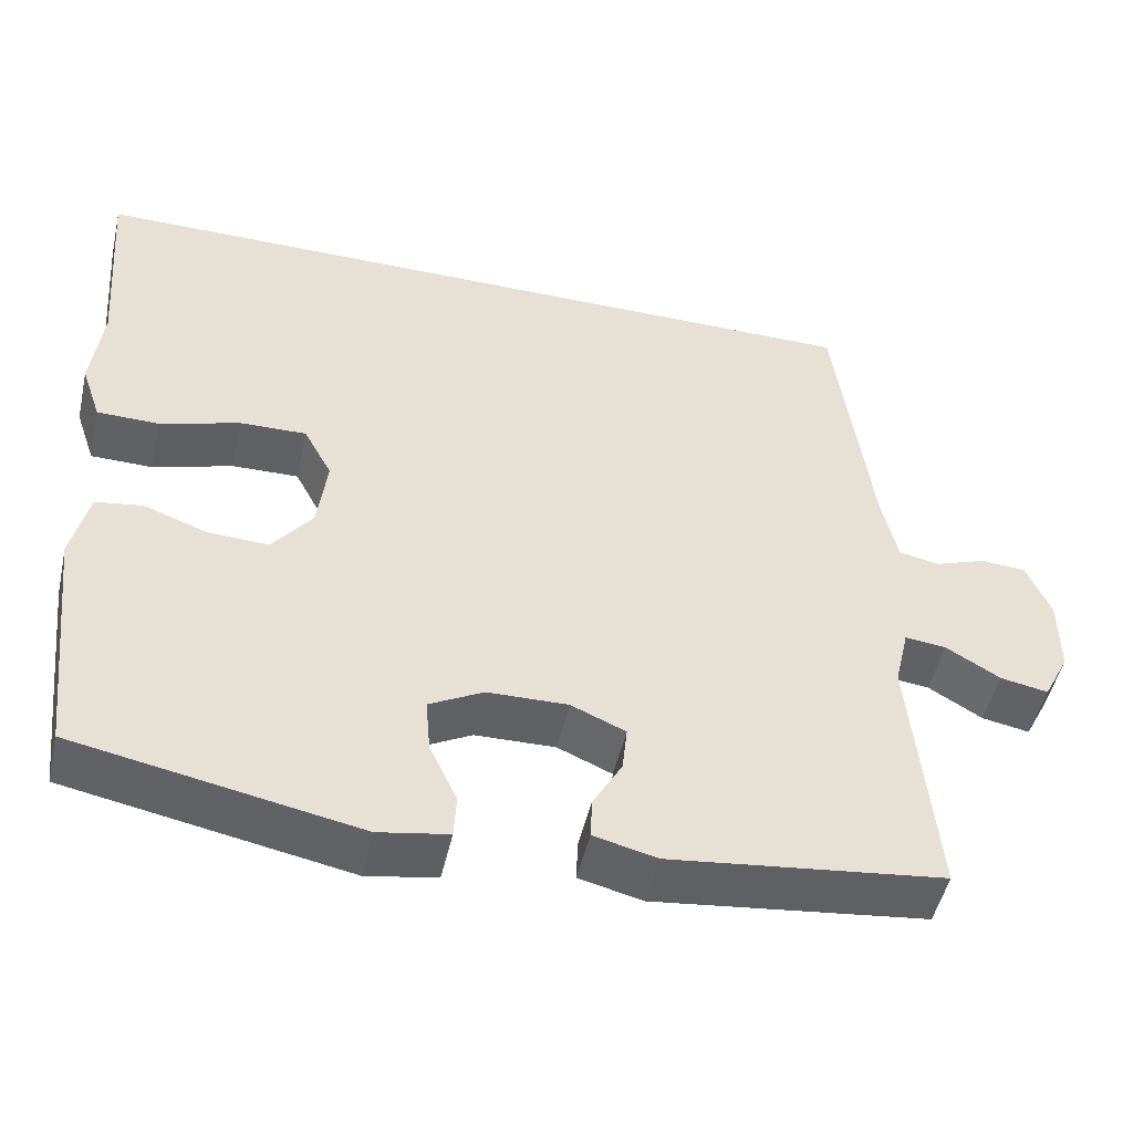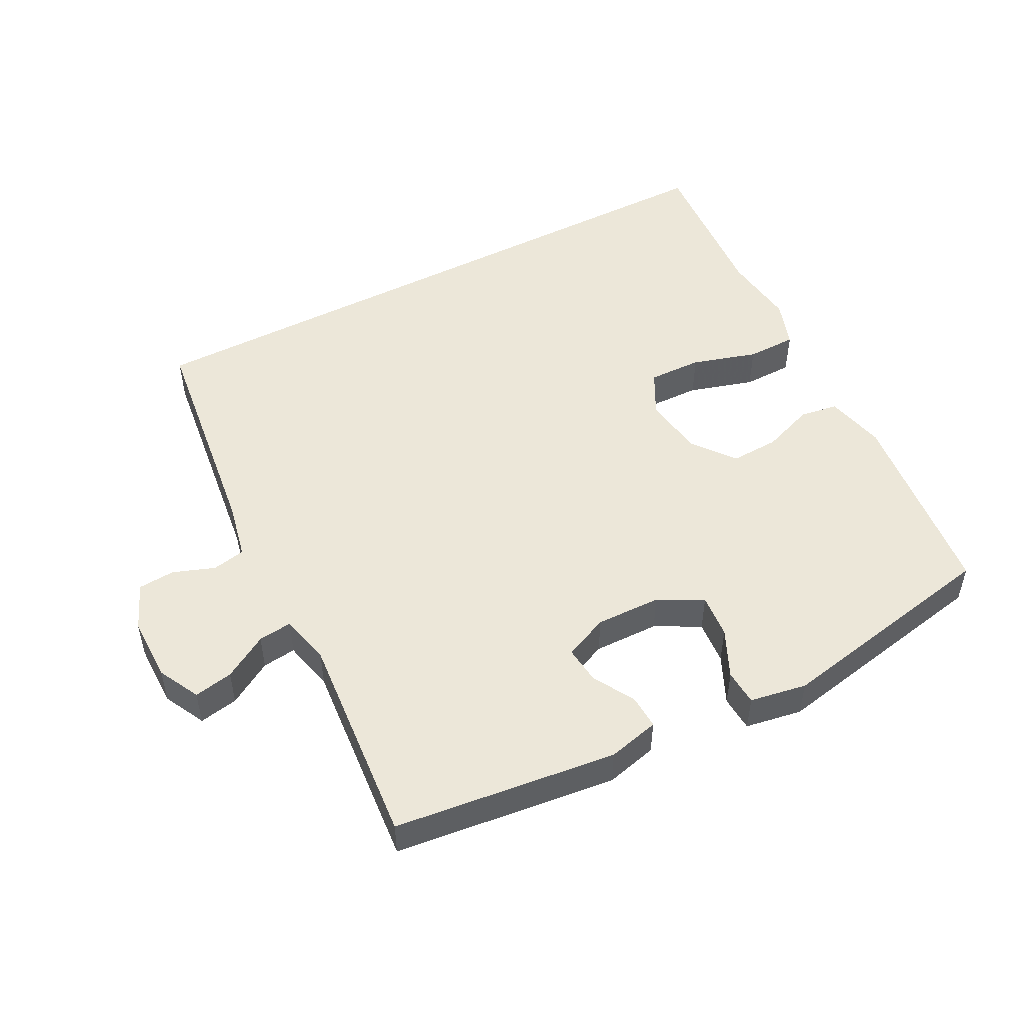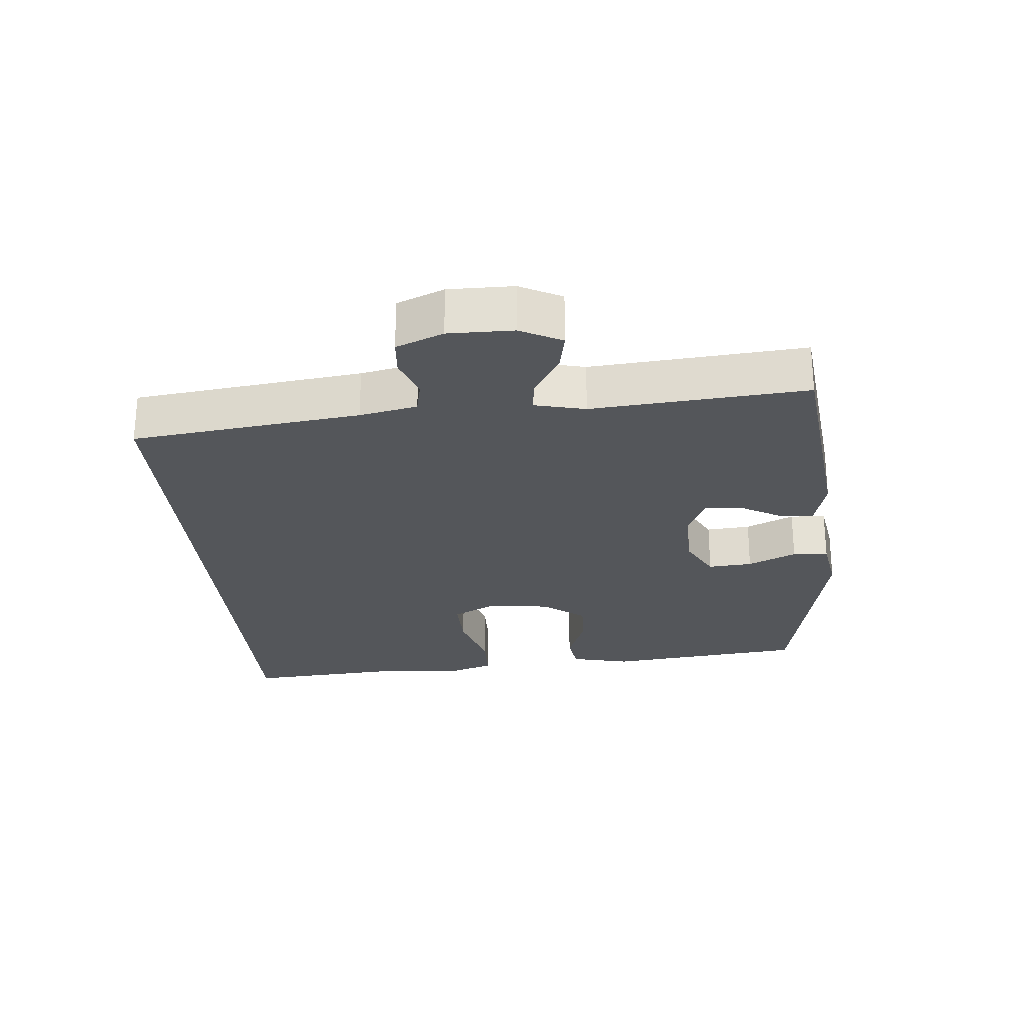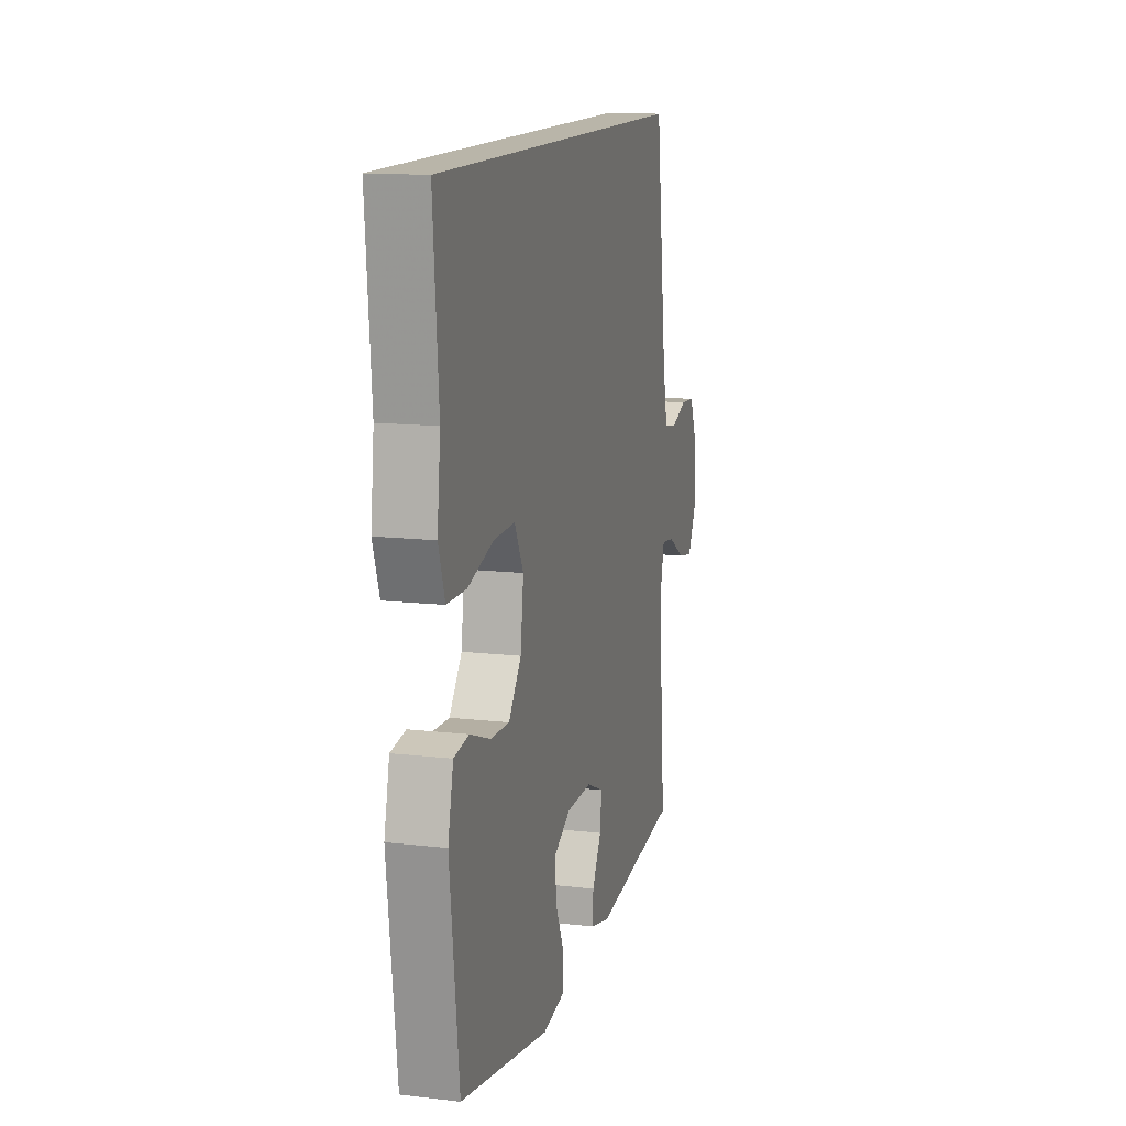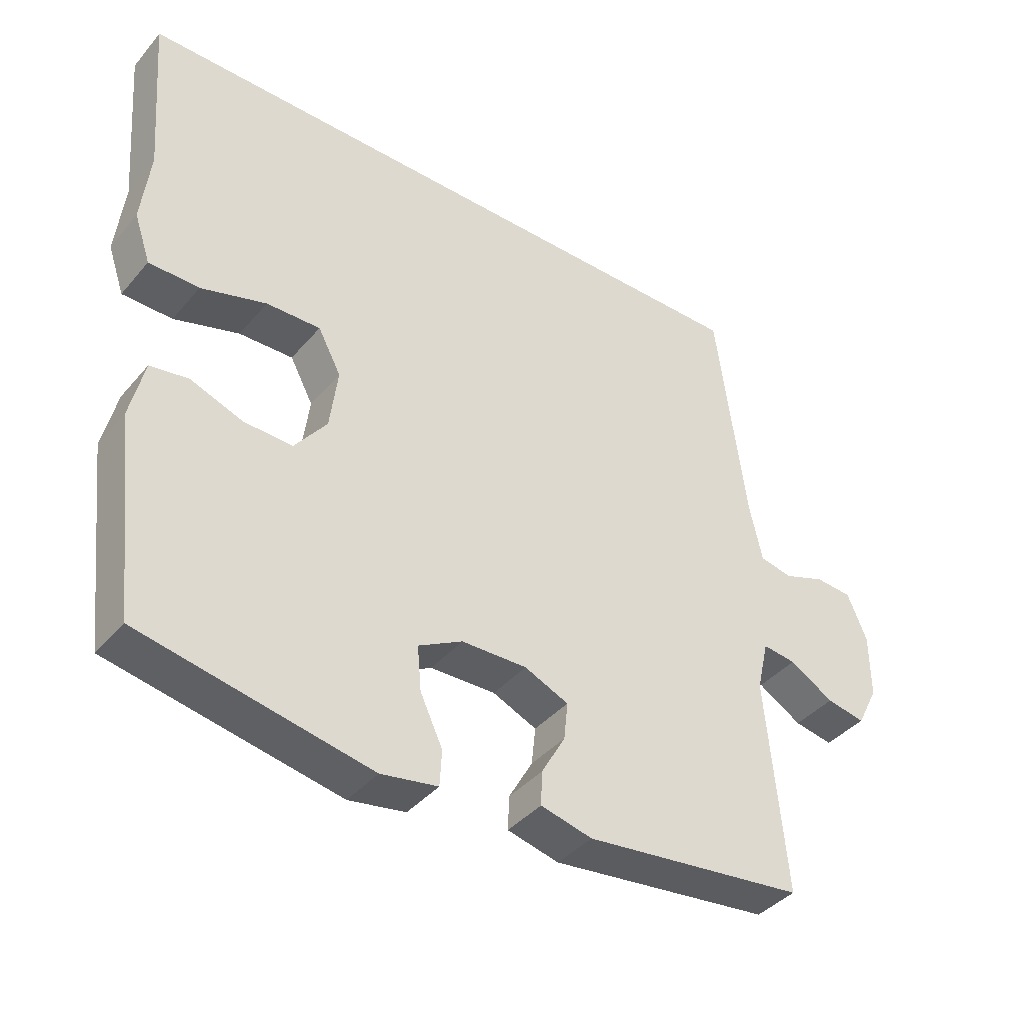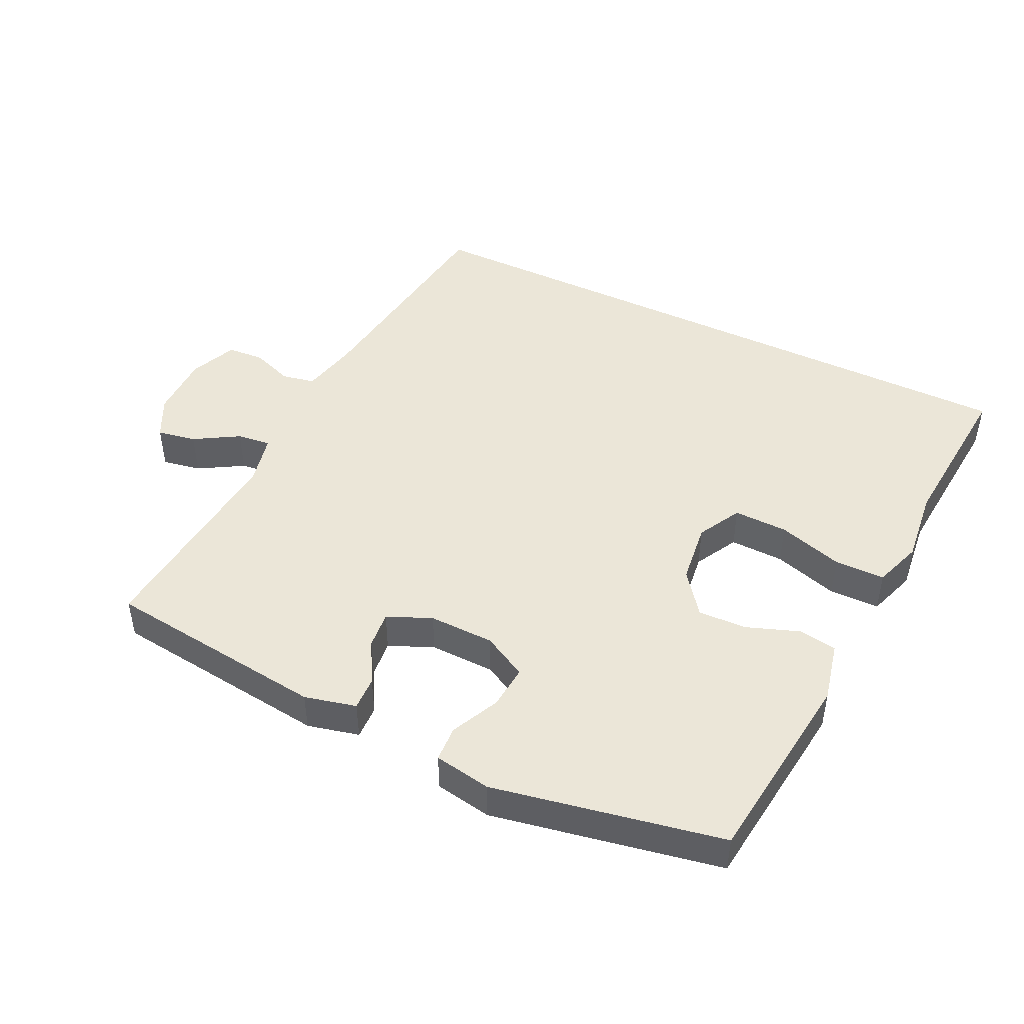
<metadata>
{"format":"obj","ext":"obj","renderer":"f3d","projection":"perspective","resolution":1024,"background":"white","views":[{"elev":-49.6,"azim":-12.8,"up":"+Z"},{"elev":50.1,"azim":152.3,"up":"+Y"},{"elev":-25.7,"azim":94.8,"up":"+Y"},{"elev":13.4,"azim":-75.2,"up":"+Z"},{"elev":-40.0,"azim":-36.0,"up":"+Z"},{"elev":46.3,"azim":-154.1,"up":"+Y"}]}
</metadata>
<code>
v -0.566 0.07 0.5
v 0.435 0.07 0.5
v 0.48 0.07 0.154
v 0.499 0.07 0.067
v 0.549 0.07 0.057
v 0.612 0.07 0.08
v 0.668 0.07 0.076
v 0.698 0.07 0.005
v 0.698 0.07 -0.093
v 0.666 0.07 -0.156
v 0.607 0.07 -0.145
v 0.54 0.07 -0.105
v 0.489 0.07 -0.099
v 0.471 0.07 -0.176
v 0.5 0.07 -0.5
v 0.163 0.07 -0.54
v 0.085 0.07 -0.521
v 0.087 0.07 -0.47
v 0.123 0.07 -0.406
v 0.129 0.07 -0.349
v 0.062 0.07 -0.32
v -0.037 0.07 -0.322
v -0.104 0.07 -0.358
v -0.098 0.07 -0.425
v -0.064 0.07 -0.498
v -0.067 0.07 -0.552
v -0.153 0.07 -0.567
v -0.5 0.07 -0.5
v -0.535 0.07 -0.198
v -0.514 0.07 -0.107
v -0.456 0.07 -0.098
v -0.377 0.07 -0.127
v -0.303 0.07 -0.13
v -0.254 0.07 -0.066
v -0.242 0.07 0.028
v -0.277 0.07 0.094
v -0.359 0.07 0.092
v -0.458 0.07 0.062
v -0.534 0.07 0.063
v -0.559 0.07 0.136
v -0.546 0.07 0.25
v -0.566 0 0.5
v 0.435 0 0.5
v 0.48 0 0.154
v 0.499 0 0.067
v 0.549 0 0.057
v 0.612 0 0.08
v 0.668 0 0.076
v 0.698 0 0.005
v 0.698 0 -0.093
v 0.666 0 -0.156
v 0.607 0 -0.145
v 0.54 0 -0.105
v 0.489 0 -0.099
v 0.471 0 -0.176
v 0.5 0 -0.5
v 0.163 0 -0.54
v 0.085 0 -0.521
v 0.087 0 -0.47
v 0.123 0 -0.406
v 0.129 0 -0.349
v 0.062 0 -0.32
v -0.037 0 -0.322
v -0.104 0 -0.358
v -0.098 0 -0.425
v -0.064 0 -0.498
v -0.067 0 -0.552
v -0.153 0 -0.567
v -0.5 0 -0.5
v -0.535 0 -0.198
v -0.514 0 -0.107
v -0.456 0 -0.098
v -0.377 0 -0.127
v -0.303 0 -0.13
v -0.254 0 -0.066
v -0.242 0 0.028
v -0.277 0 0.094
v -0.359 0 0.092
v -0.458 0 0.062
v -0.534 0 0.063
v -0.559 0 0.136
v -0.546 0 0.25
f 38 39 40 41
f 37 38 41 1
f 36 37 1 2
f 35 36 2 3
f 34 35 3 4
f 33 34 4 5
f 29 30 31 32
f 29 32 33
f 28 29 33 5
f 24 25 26 27
f 23 24 27 28
f 22 23 28 5
f 16 17 18 19
f 14 15 16 19
f 13 14 19 20
f 9 10 11 12
f 9 12 13
f 8 9 13
f 7 8 13
f 21 22 5 6
f 13 20 21
f 6 7 13 21
f 82 81 80 79
f 42 82 79 78
f 43 42 78 77
f 44 43 77 76
f 45 44 76 75
f 46 45 75 74
f 73 72 71 70
f 74 73 70
f 46 74 70 69
f 68 67 66 65
f 69 68 65 64
f 46 69 64 63
f 60 59 58 57
f 60 57 56 55
f 61 60 55 54
f 53 52 51 50
f 54 53 50
f 54 50 49
f 54 49 48
f 47 46 63 62
f 62 61 54
f 62 54 48 47
f 1 42 43 2
f 2 43 44 3
f 3 44 45 4
f 4 45 46 5
f 5 46 47 6
f 6 47 48 7
f 7 48 49 8
f 8 49 50 9
f 9 50 51 10
f 10 51 52 11
f 11 52 53 12
f 12 53 54 13
f 13 54 55 14
f 14 55 56 15
f 15 56 57 16
f 16 57 58 17
f 17 58 59 18
f 18 59 60 19
f 19 60 61 20
f 20 61 62 21
f 21 62 63 22
f 22 63 64 23
f 23 64 65 24
f 24 65 66 25
f 25 66 67 26
f 26 67 68 27
f 27 68 69 28
f 28 69 70 29
f 29 70 71 30
f 30 71 72 31
f 31 72 73 32
f 32 73 74 33
f 33 74 75 34
f 34 75 76 35
f 35 76 77 36
f 36 77 78 37
f 37 78 79 38
f 38 79 80 39
f 39 80 81 40
f 40 81 82 41
f 41 82 42 1

</code>
